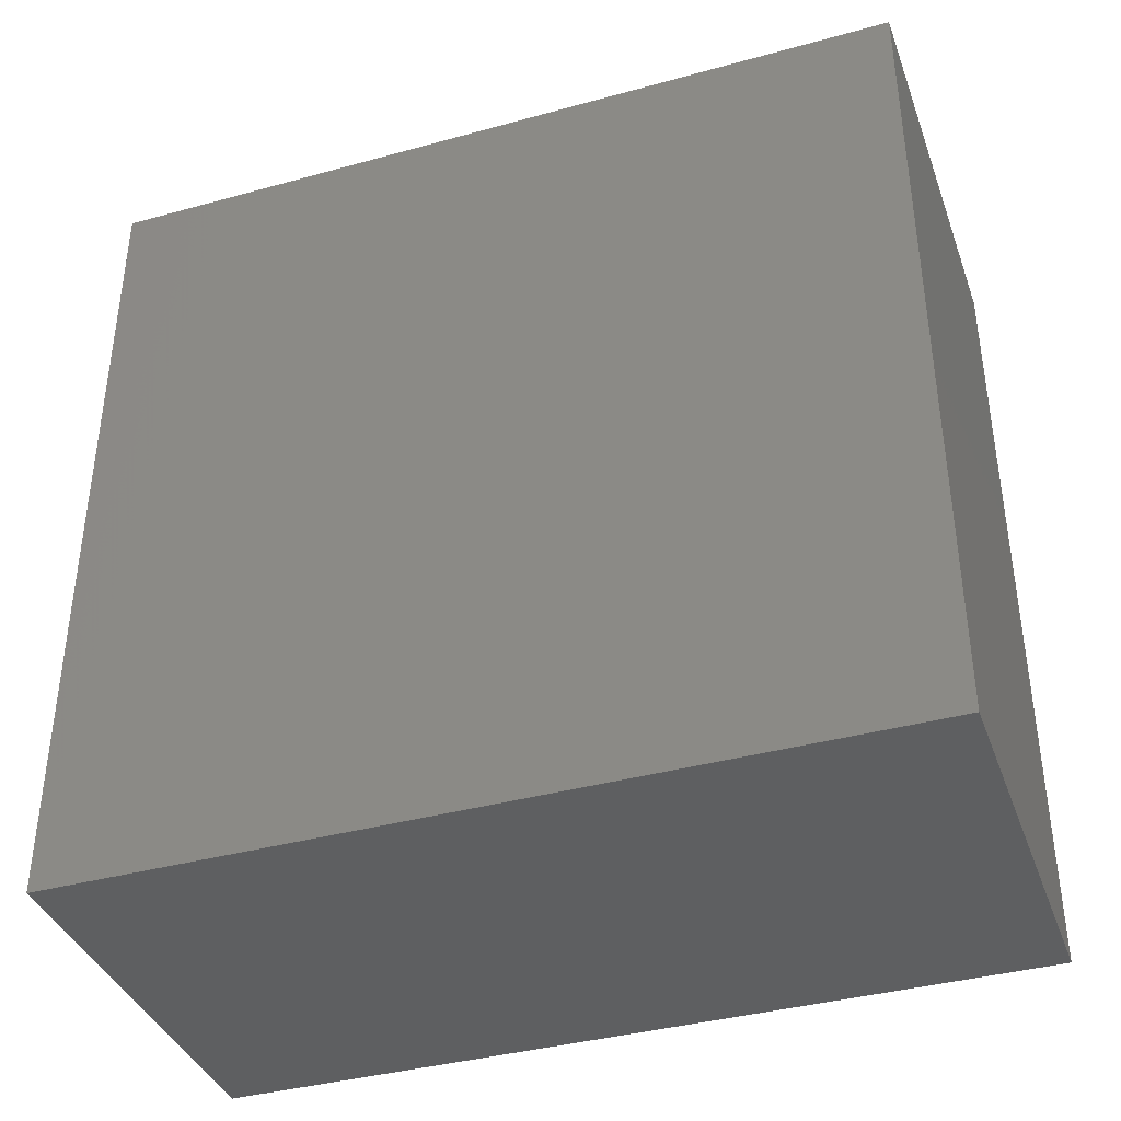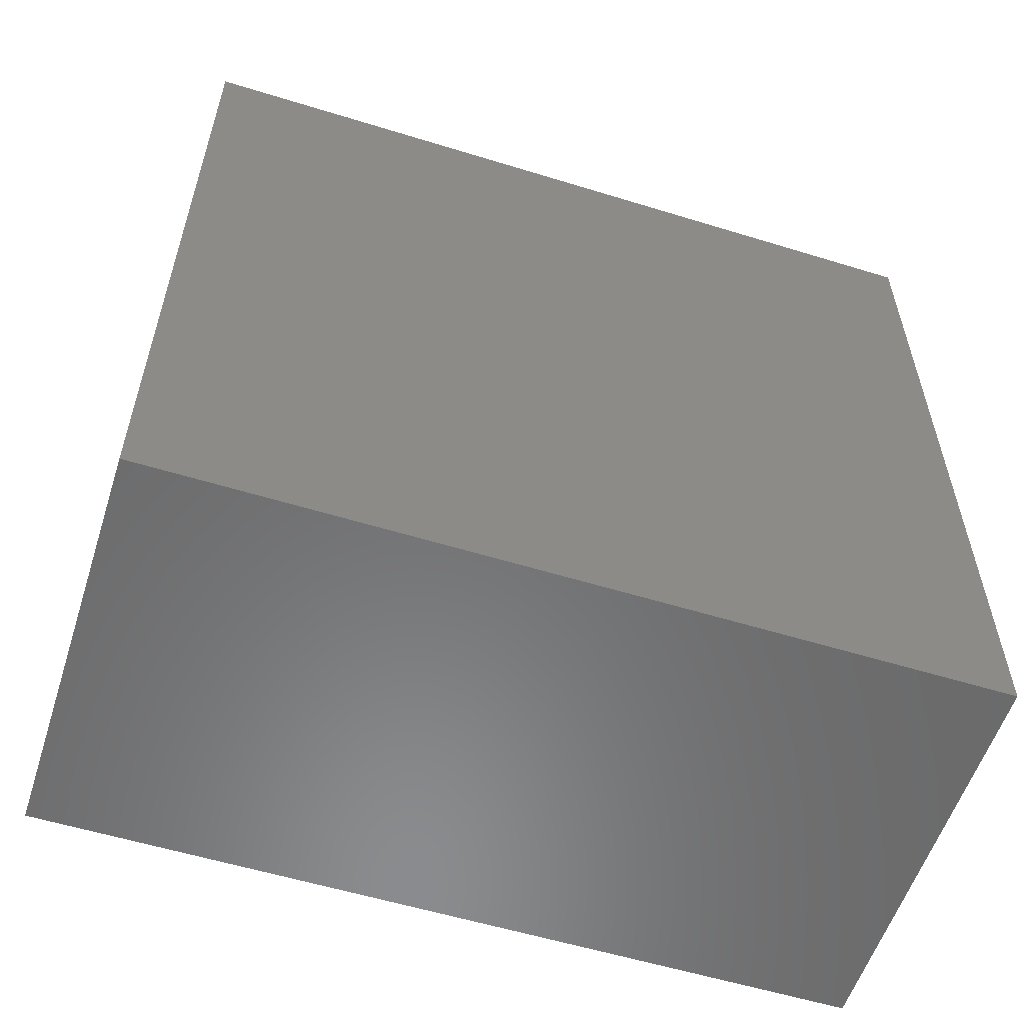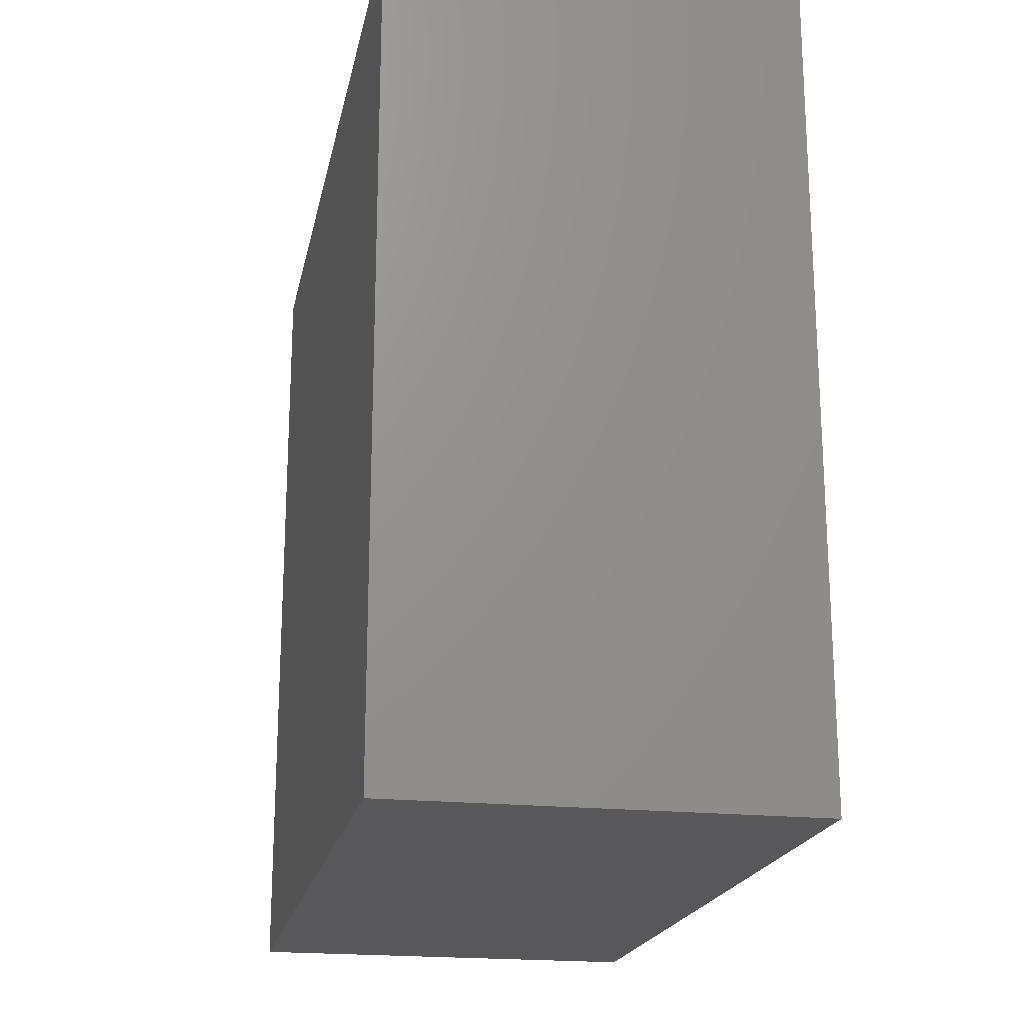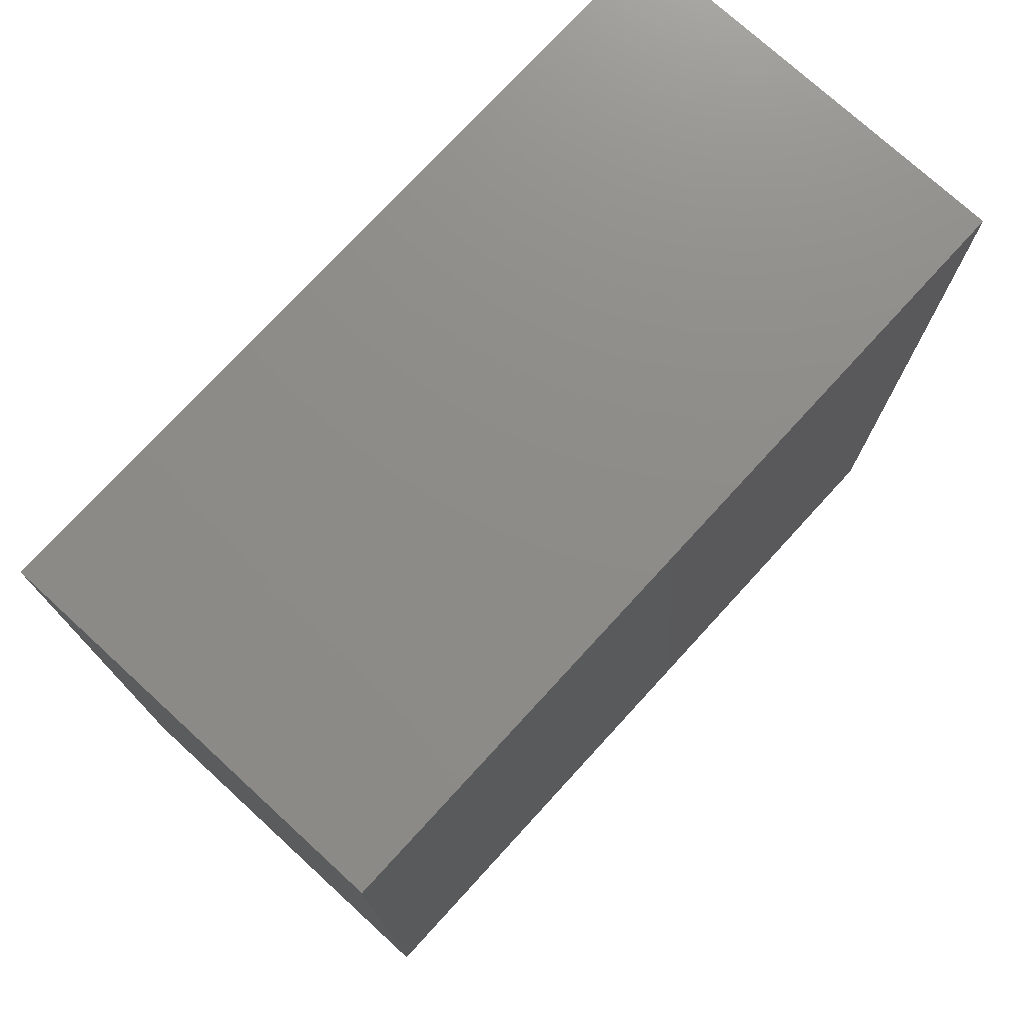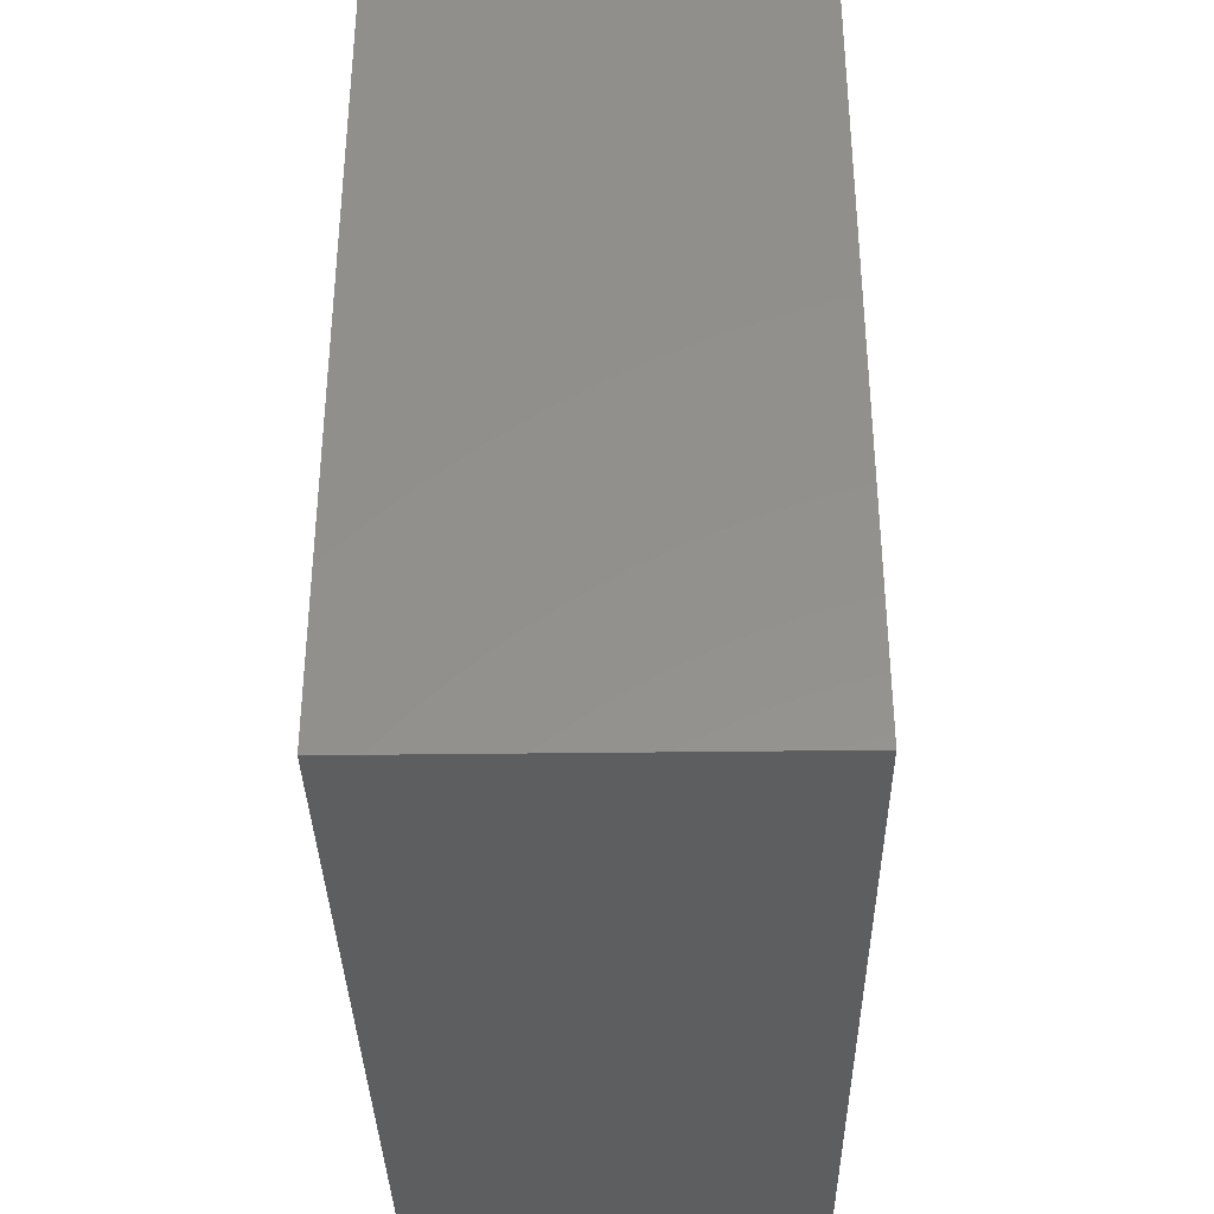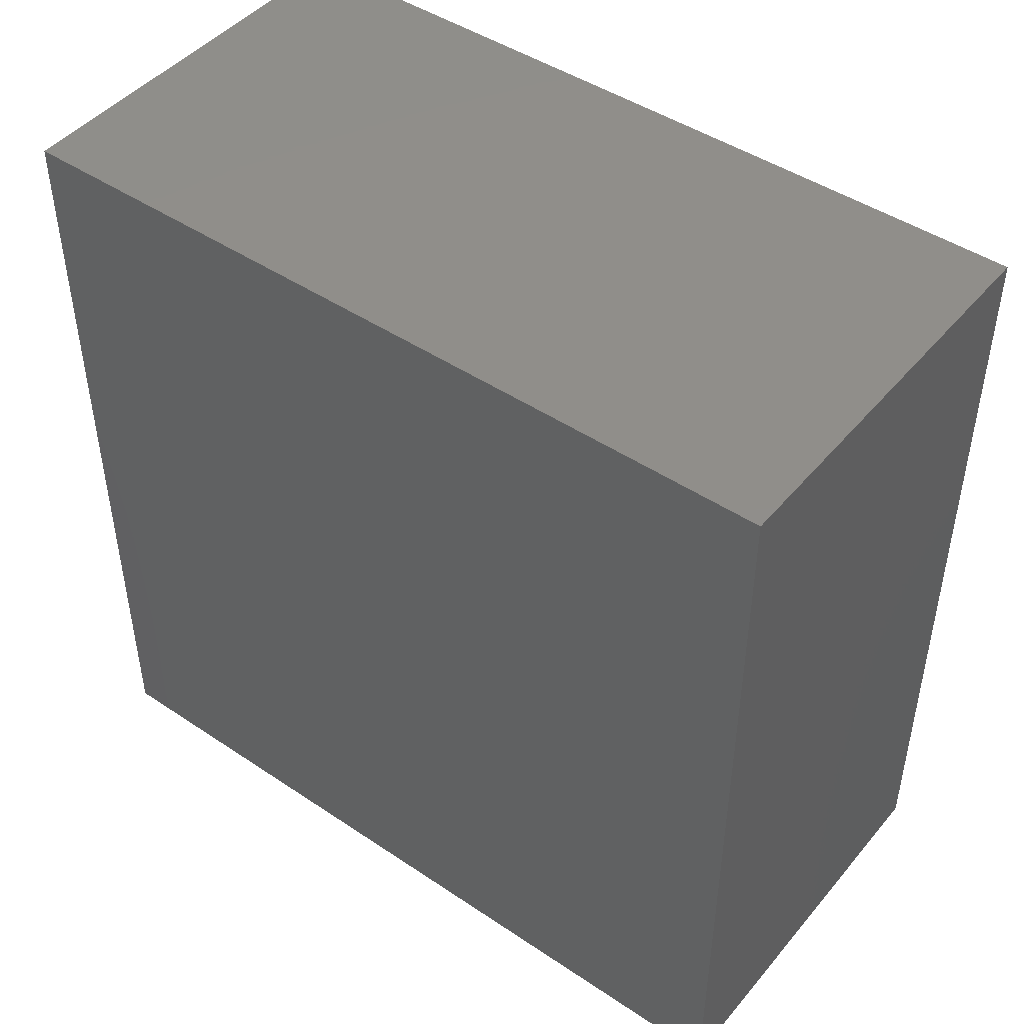
<metadata>
{"format":"stl","ext":"stl","renderer":"f3d","projection":"perspective","resolution":1024,"background":"white","views":[{"elev":-38.6,"azim":-70.9,"up":"+Z"},{"elev":-56.9,"azim":-107.8,"up":"+Z"},{"elev":-20.0,"azim":168.8,"up":"+Z"},{"elev":75.0,"azim":42.5,"up":"+Y"},{"elev":-35.1,"azim":-179.0,"up":"+Y"},{"elev":46.0,"azim":127.5,"up":"+Y"}]}
</metadata>
<code>
# stl→obj: 8 verts, 12 faces
v 5 -10 -10
v 5 10 -10
v 5 -10 10
v 5 10 10
v -5 -10 -10
v -5 -10 10
v -5 10 -10
v -5 10 10
f 1 2 3
f 3 2 4
f 5 6 7
f 7 6 8
f 3 4 6
f 6 4 8
f 2 7 4
f 4 7 8
f 2 1 7
f 7 1 5
f 3 6 1
f 1 6 5

</code>
